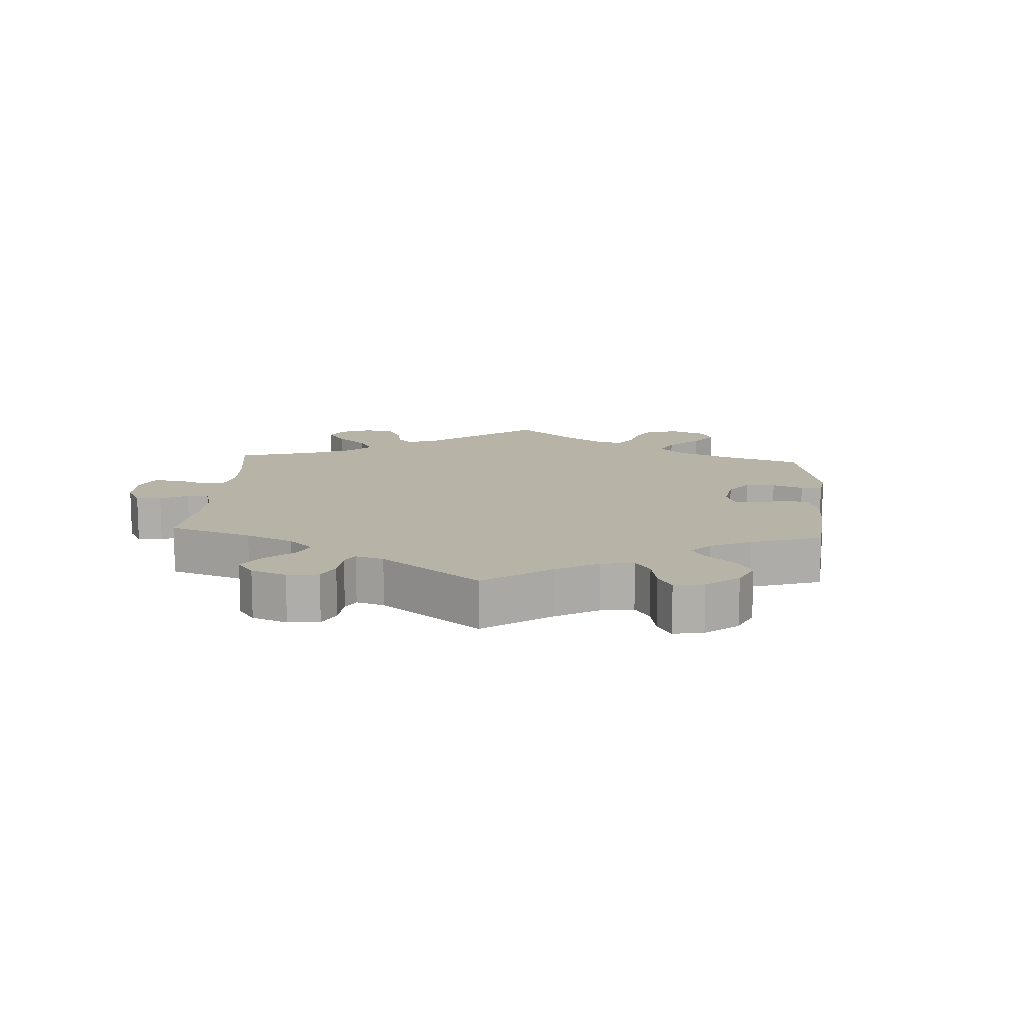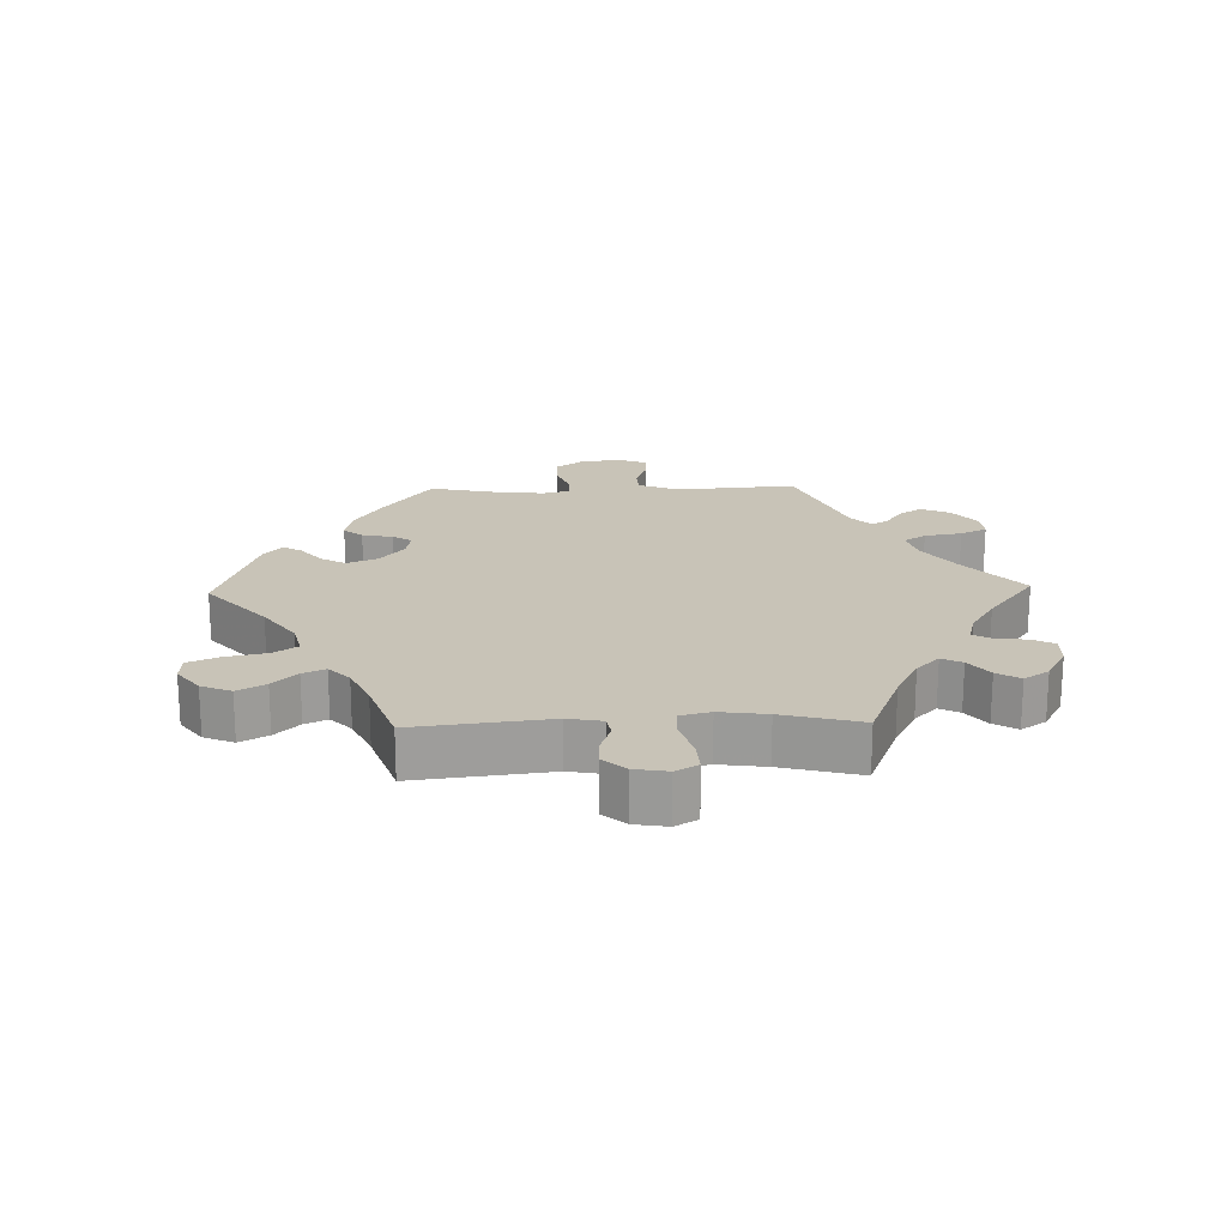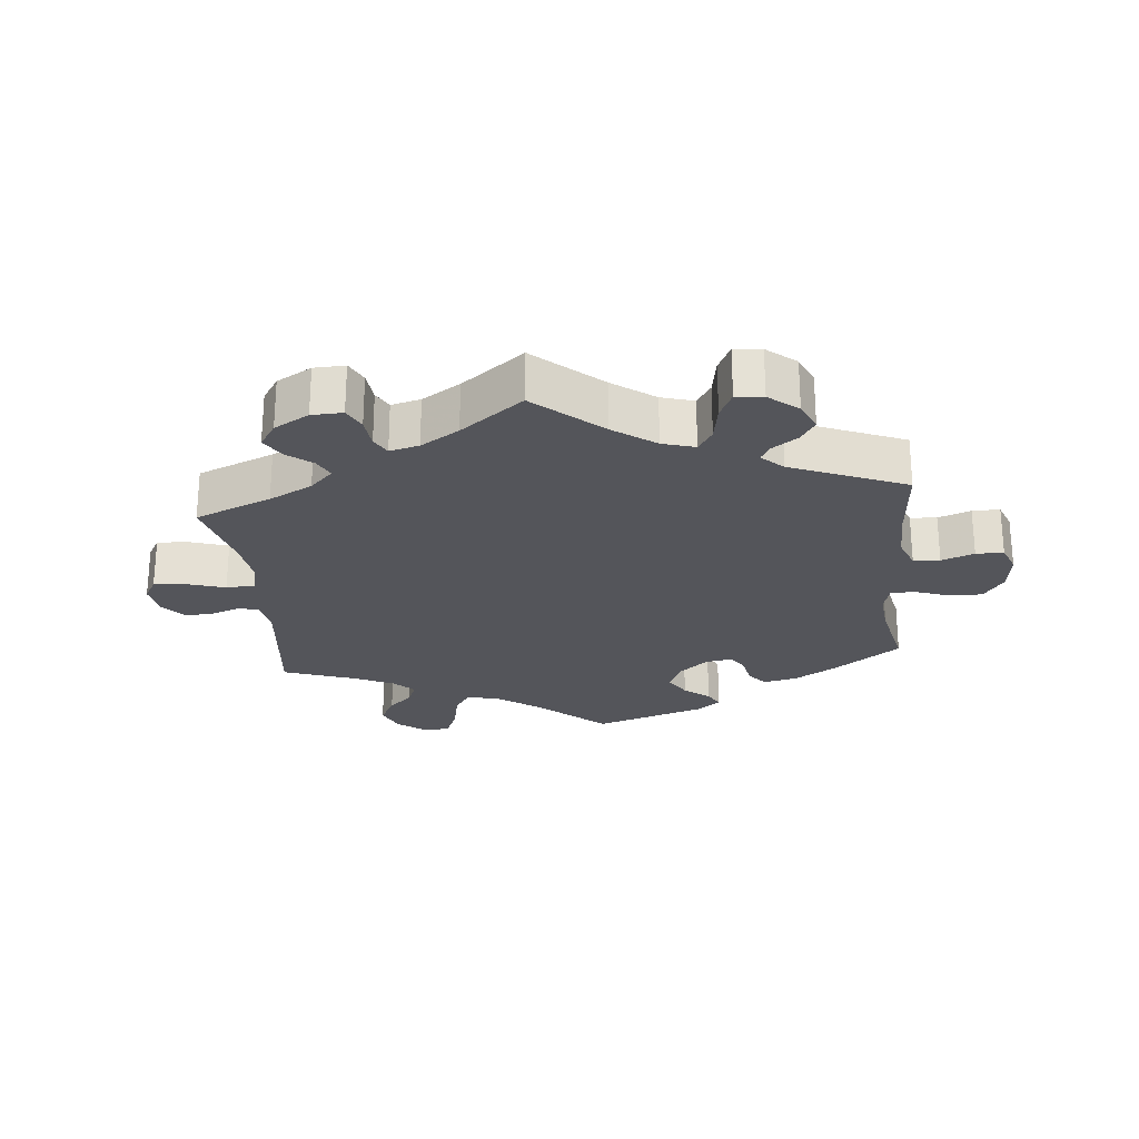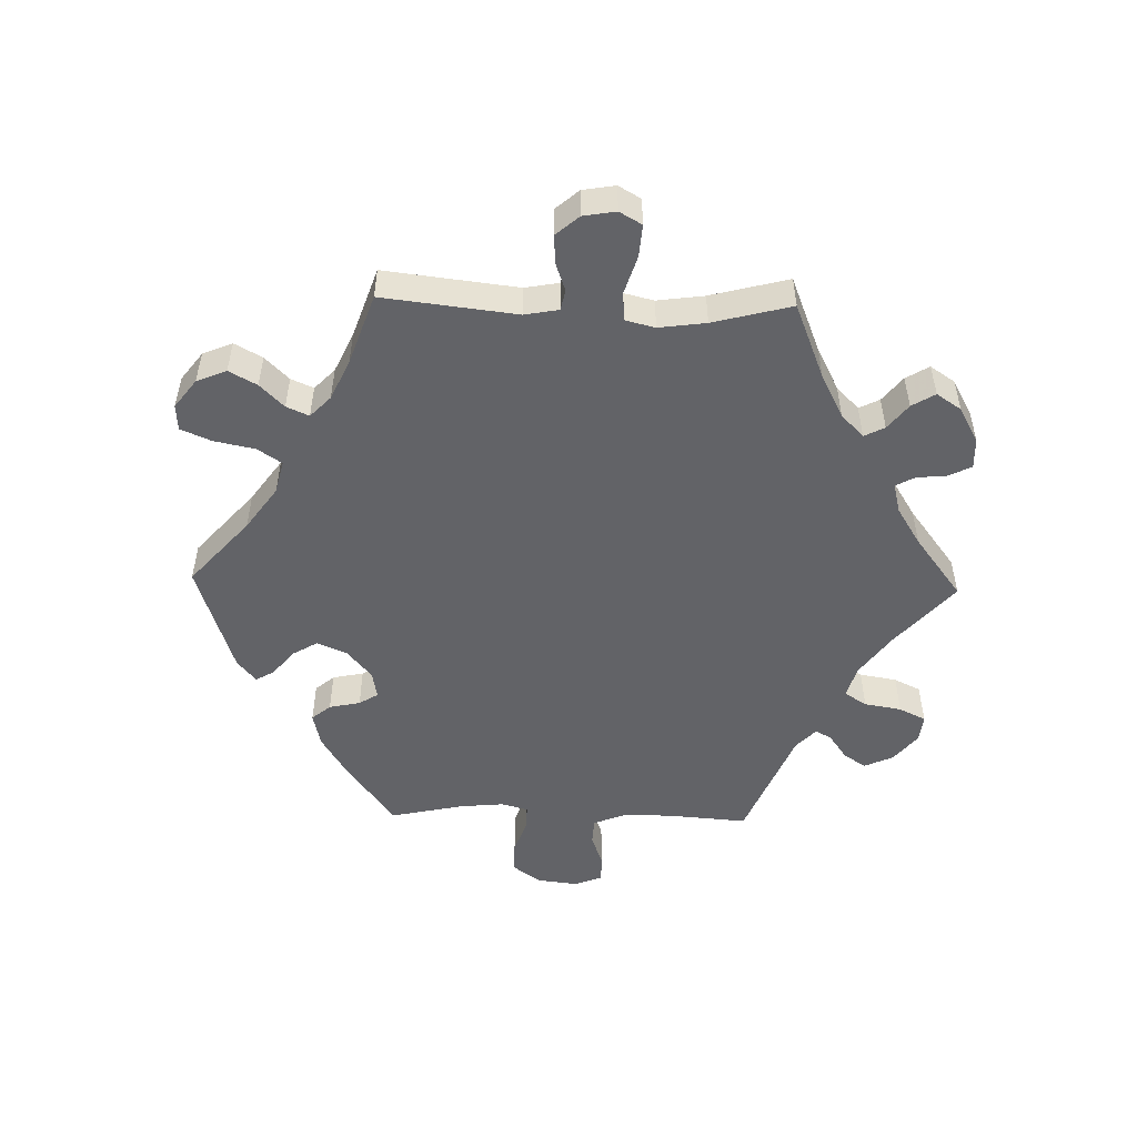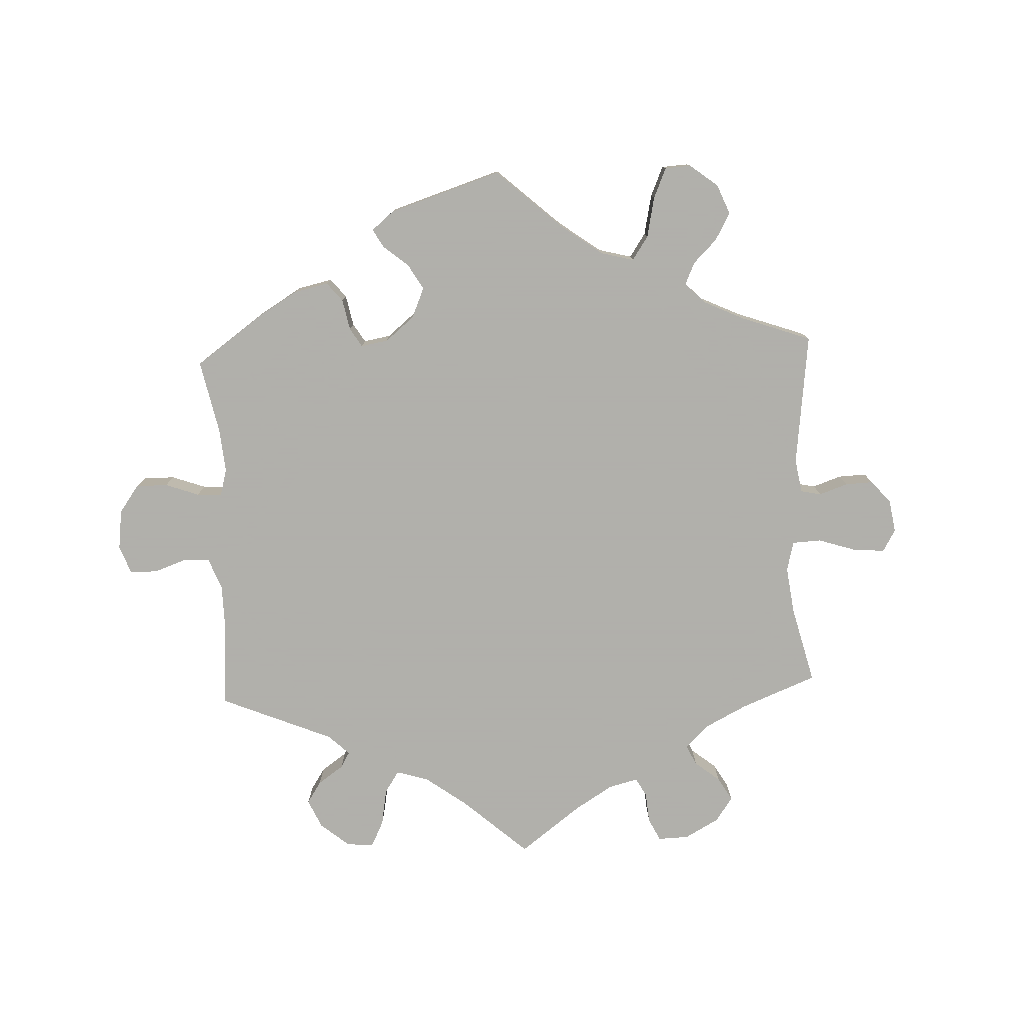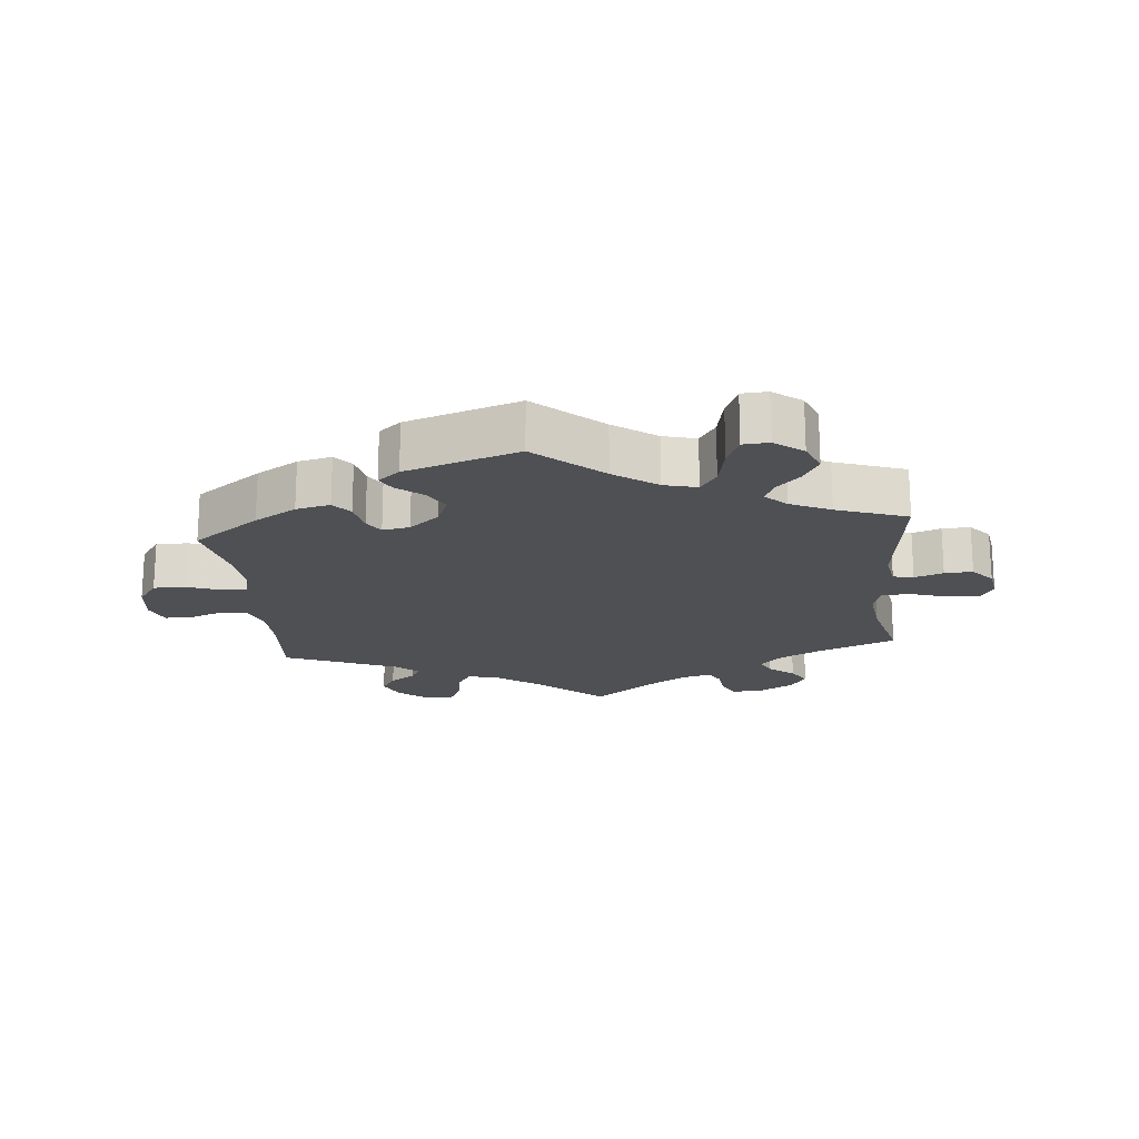
<metadata>
{"format":"obj","ext":"obj","renderer":"f3d","projection":"perspective","resolution":1024,"background":"white","views":[{"elev":12.9,"azim":-56.4,"up":"+Y"},{"elev":19.7,"azim":148.4,"up":"+Y"},{"elev":-24.9,"azim":-114.3,"up":"+Y"},{"elev":-51.0,"azim":148.6,"up":"+Y"},{"elev":-78.4,"azim":62.3,"up":"+Y"},{"elev":-19.0,"azim":65.5,"up":"+Y"}]}
</metadata>
<code>
v 0.113 0.07 0.527
v 0.178 0.07 0.491
v 0.214 0.07 0.452
v 0.201 0.07 0.417
v 0.165 0.07 0.385
v 0.149 0.07 0.355
v 0.176 0.07 0.323
v 0.23 0.07 0.303
v 0.28 0.07 0.309
v 0.302 0.07 0.348
v 0.31 0.07 0.397
v 0.326 0.07 0.425
v 0.367 0.07 0.41
v 0.501 0.07 0.289
v 0.474 0.07 0.158
v 0.466 0.07 0.078
v 0.48 0.07 0.028
v 0.524 0.07 0.025
v 0.584 0.07 0.045
v 0.634 0.07 0.051
v 0.656 0.07 0.018
v 0.649 0.07 -0.036
v 0.619 0.07 -0.075
v 0.571 0.07 -0.076
v 0.522 0.07 -0.063
v 0.485 0.07 -0.067
v 0.474 0.07 -0.11
v 0.48 0.07 -0.177
v 0.501 0.07 -0.289
v 0.313 0.07 -0.37
v 0.273 0.07 -0.404
v 0.283 0.07 -0.434
v 0.318 0.07 -0.464
v 0.341 0.07 -0.5
v 0.326 0.07 -0.543
v 0.287 0.07 -0.575
v 0.248 0.07 -0.575
v 0.227 0.07 -0.531
v 0.214 0.07 -0.472
v 0.19 0.07 -0.435
v 0.145 0.07 -0.448
v 0.088 0.07 -0.492
v 0 0.07 -0.578
v -0.098 0.07 -0.501
v -0.16 0.07 -0.461
v -0.207 0.07 -0.448
v -0.226 0.07 -0.477
v -0.233 0.07 -0.525
v -0.253 0.07 -0.561
v -0.298 0.07 -0.558
v -0.35 0.07 -0.527
v -0.375 0.07 -0.487
v -0.354 0.07 -0.455
v -0.316 0.07 -0.428
v -0.299 0.07 -0.4
v -0.331 0.07 -0.367
v -0.391 0.07 -0.335
v -0.5 0.07 -0.289
v -0.474 0.07 -0.159
v -0.466 0.07 -0.081
v -0.478 0.07 -0.031
v -0.518 0.07 -0.029
v -0.572 0.07 -0.049
v -0.617 0.07 -0.052
v -0.634 0.07 -0.014
v -0.625 0.07 0.042
v -0.597 0.07 0.081
v -0.557 0.07 0.079
v -0.514 0.07 0.059
v -0.486 0.07 0.059
v -0.476 0.07 0.102
v -0.501 0.07 0.288
v -0.388 0.07 0.342
v -0.325 0.07 0.38
v -0.293 0.07 0.42
v -0.311 0.07 0.456
v -0.351 0.07 0.49
v -0.372 0.07 0.526
v -0.343 0.07 0.562
v -0.286 0.07 0.586
v -0.234 0.07 0.581
v -0.21 0.07 0.539
v -0.2 0.07 0.485
v -0.182 0.07 0.451
v -0.141 0.07 0.462
v -0.086 0.07 0.501
v -0.001 0.07 0.578
v 0.113 0 0.527
v 0.178 0 0.491
v 0.214 0 0.452
v 0.201 0 0.417
v 0.165 0 0.385
v 0.149 0 0.355
v 0.176 0 0.323
v 0.23 0 0.303
v 0.28 0 0.309
v 0.302 0 0.348
v 0.31 0 0.397
v 0.326 0 0.425
v 0.367 0 0.41
v 0.501 0 0.289
v 0.474 0 0.158
v 0.466 0 0.078
v 0.48 0 0.028
v 0.524 0 0.025
v 0.584 0 0.045
v 0.634 0 0.051
v 0.656 0 0.018
v 0.649 0 -0.036
v 0.619 0 -0.075
v 0.571 0 -0.076
v 0.522 0 -0.063
v 0.485 0 -0.067
v 0.474 0 -0.11
v 0.48 0 -0.177
v 0.501 0 -0.289
v 0.313 0 -0.37
v 0.273 0 -0.404
v 0.283 0 -0.434
v 0.318 0 -0.464
v 0.341 0 -0.5
v 0.326 0 -0.543
v 0.287 0 -0.575
v 0.248 0 -0.575
v 0.227 0 -0.531
v 0.214 0 -0.472
v 0.19 0 -0.435
v 0.145 0 -0.448
v 0.088 0 -0.492
v 0 0 -0.578
v -0.098 0 -0.501
v -0.16 0 -0.461
v -0.207 0 -0.448
v -0.226 0 -0.477
v -0.233 0 -0.525
v -0.253 0 -0.561
v -0.298 0 -0.558
v -0.35 0 -0.527
v -0.375 0 -0.487
v -0.354 0 -0.455
v -0.316 0 -0.428
v -0.299 0 -0.4
v -0.331 0 -0.367
v -0.391 0 -0.335
v -0.5 0 -0.289
v -0.474 0 -0.159
v -0.466 0 -0.081
v -0.478 0 -0.031
v -0.518 0 -0.029
v -0.572 0 -0.049
v -0.617 0 -0.052
v -0.634 0 -0.014
v -0.625 0 0.042
v -0.597 0 0.081
v -0.557 0 0.079
v -0.514 0 0.059
v -0.486 0 0.059
v -0.476 0 0.102
v -0.501 0 0.288
v -0.388 0 0.342
v -0.325 0 0.38
v -0.293 0 0.42
v -0.311 0 0.456
v -0.351 0 0.49
v -0.372 0 0.526
v -0.343 0 0.562
v -0.286 0 0.586
v -0.234 0 0.581
v -0.21 0 0.539
v -0.2 0 0.485
v -0.182 0 0.451
v -0.141 0 0.462
v -0.086 0 0.501
v -0.001 0 0.578
f 86 87 1 2
f 85 86 2 3
f 84 85 3 4
f 80 81 82 83
f 80 83 84
f 79 80 84
f 76 77 78 79
f 75 76 79 84
f 74 75 84 4
f 71 72 73
f 70 71 73 74
f 66 67 68 69
f 66 69 70
f 65 66 70
f 62 63 64 65
f 61 62 65 70
f 60 61 70 74
f 57 58 59
f 56 57 59 60
f 55 56 60 74
f 51 52 53 54
f 51 54 55
f 50 51 55
f 47 48 49 50
f 46 47 50 55
f 45 46 55 74
f 42 43 44
f 41 42 44 45
f 40 41 45 74
f 36 37 38 39
f 32 33 34 35
f 32 35 36 39
f 28 29 30
f 27 28 30 31
f 26 27 31
f 22 23 24 25
f 22 25 26
f 21 22 26
f 18 19 20 21
f 18 21 26
f 17 18 26 31
f 12 13 14 15
f 10 11 12 15
f 9 10 15 16
f 8 9 16 17
f 74 4 5
f 74 5 6
f 40 74 6 7
f 31 32 39 40
f 17 31 40
f 7 8 17 40
f 89 88 174 173
f 90 89 173 172
f 91 90 172 171
f 170 169 168 167
f 171 170 167
f 171 167 166
f 166 165 164 163
f 171 166 163 162
f 91 171 162 161
f 160 159 158
f 161 160 158 157
f 156 155 154 153
f 157 156 153
f 157 153 152
f 152 151 150 149
f 157 152 149 148
f 161 157 148 147
f 146 145 144
f 147 146 144 143
f 161 147 143 142
f 141 140 139 138
f 142 141 138
f 142 138 137
f 137 136 135 134
f 142 137 134 133
f 161 142 133 132
f 131 130 129
f 132 131 129 128
f 161 132 128 127
f 126 125 124 123
f 122 121 120 119
f 126 123 122 119
f 117 116 115
f 118 117 115 114
f 118 114 113
f 112 111 110 109
f 113 112 109
f 113 109 108
f 108 107 106 105
f 113 108 105
f 118 113 105 104
f 102 101 100 99
f 102 99 98 97
f 103 102 97 96
f 104 103 96 95
f 92 91 161
f 93 92 161
f 94 93 161 127
f 127 126 119 118
f 127 118 104
f 127 104 95 94
f 1 88 89 2
f 2 89 90 3
f 3 90 91 4
f 4 91 92 5
f 5 92 93 6
f 6 93 94 7
f 7 94 95 8
f 8 95 96 9
f 9 96 97 10
f 10 97 98 11
f 11 98 99 12
f 12 99 100 13
f 13 100 101 14
f 14 101 102 15
f 15 102 103 16
f 16 103 104 17
f 17 104 105 18
f 18 105 106 19
f 19 106 107 20
f 20 107 108 21
f 21 108 109 22
f 22 109 110 23
f 23 110 111 24
f 24 111 112 25
f 25 112 113 26
f 26 113 114 27
f 27 114 115 28
f 28 115 116 29
f 29 116 117 30
f 30 117 118 31
f 31 118 119 32
f 32 119 120 33
f 33 120 121 34
f 34 121 122 35
f 35 122 123 36
f 36 123 124 37
f 37 124 125 38
f 38 125 126 39
f 39 126 127 40
f 40 127 128 41
f 41 128 129 42
f 42 129 130 43
f 43 130 131 44
f 44 131 132 45
f 45 132 133 46
f 46 133 134 47
f 47 134 135 48
f 48 135 136 49
f 49 136 137 50
f 50 137 138 51
f 51 138 139 52
f 52 139 140 53
f 53 140 141 54
f 54 141 142 55
f 55 142 143 56
f 56 143 144 57
f 57 144 145 58
f 58 145 146 59
f 59 146 147 60
f 60 147 148 61
f 61 148 149 62
f 62 149 150 63
f 63 150 151 64
f 64 151 152 65
f 65 152 153 66
f 66 153 154 67
f 67 154 155 68
f 68 155 156 69
f 69 156 157 70
f 70 157 158 71
f 71 158 159 72
f 72 159 160 73
f 73 160 161 74
f 74 161 162 75
f 75 162 163 76
f 76 163 164 77
f 77 164 165 78
f 78 165 166 79
f 79 166 167 80
f 80 167 168 81
f 81 168 169 82
f 82 169 170 83
f 83 170 171 84
f 84 171 172 85
f 85 172 173 86
f 86 173 174 87
f 87 174 88 1

</code>
